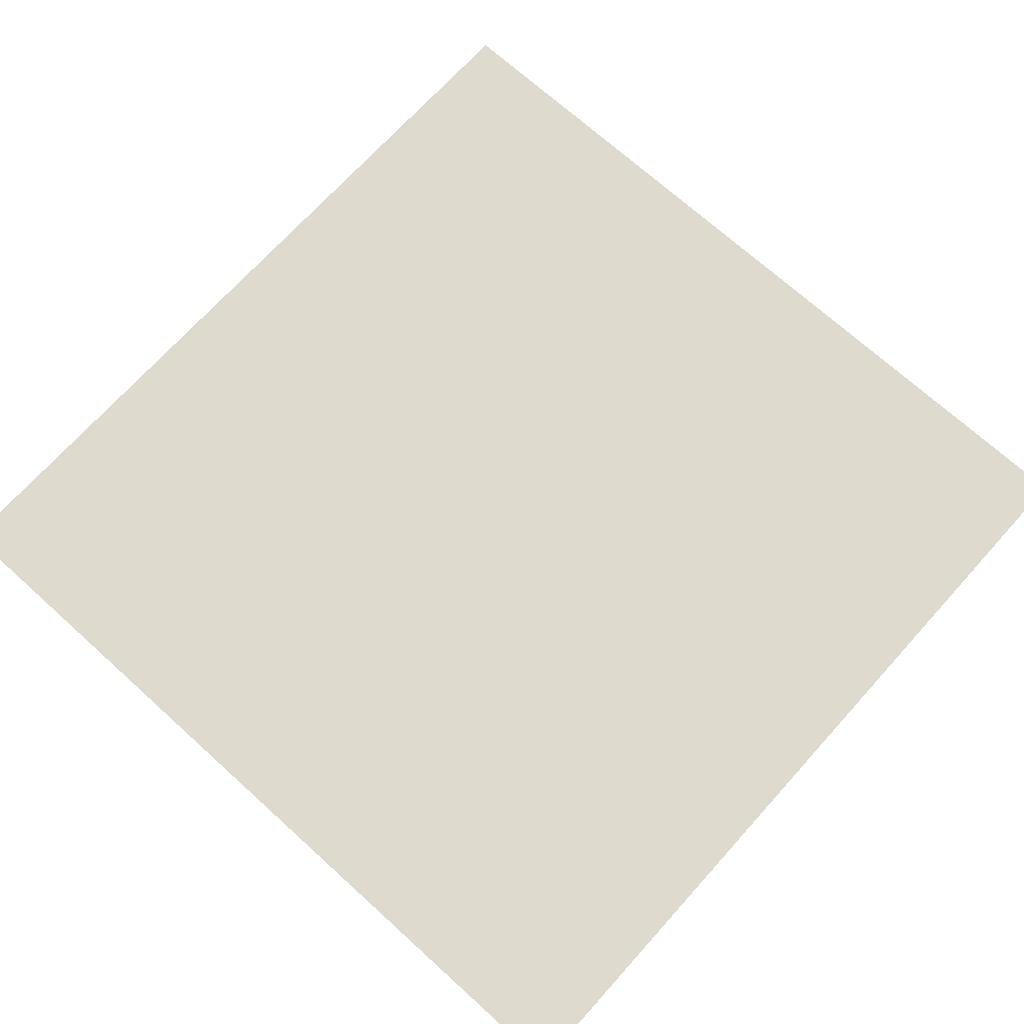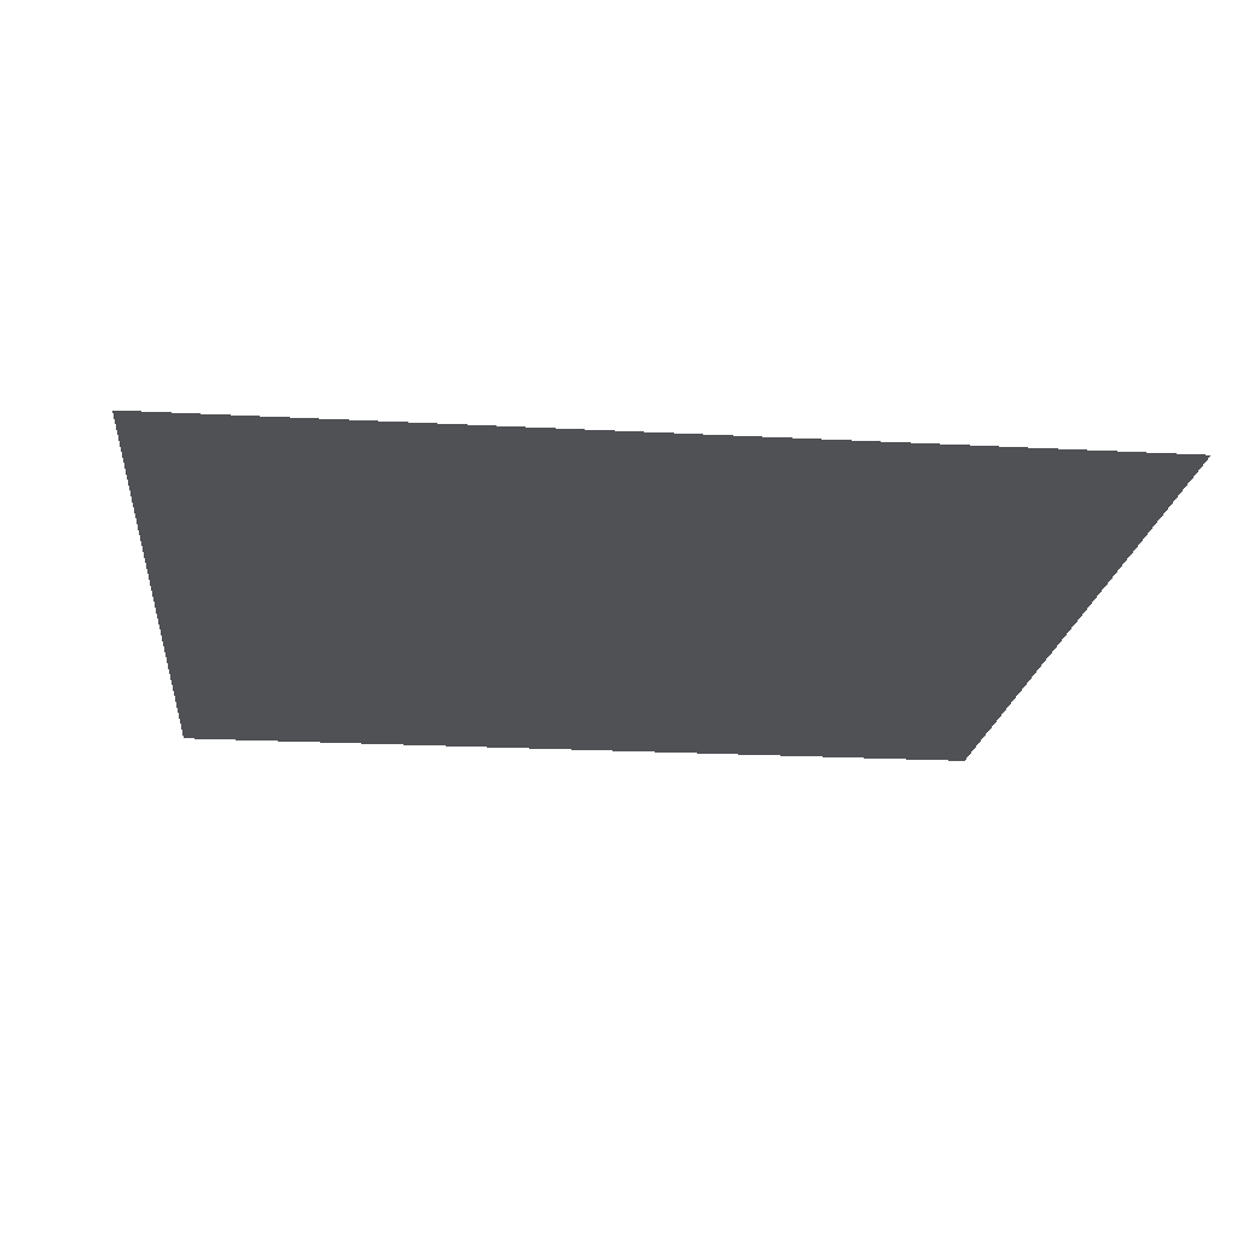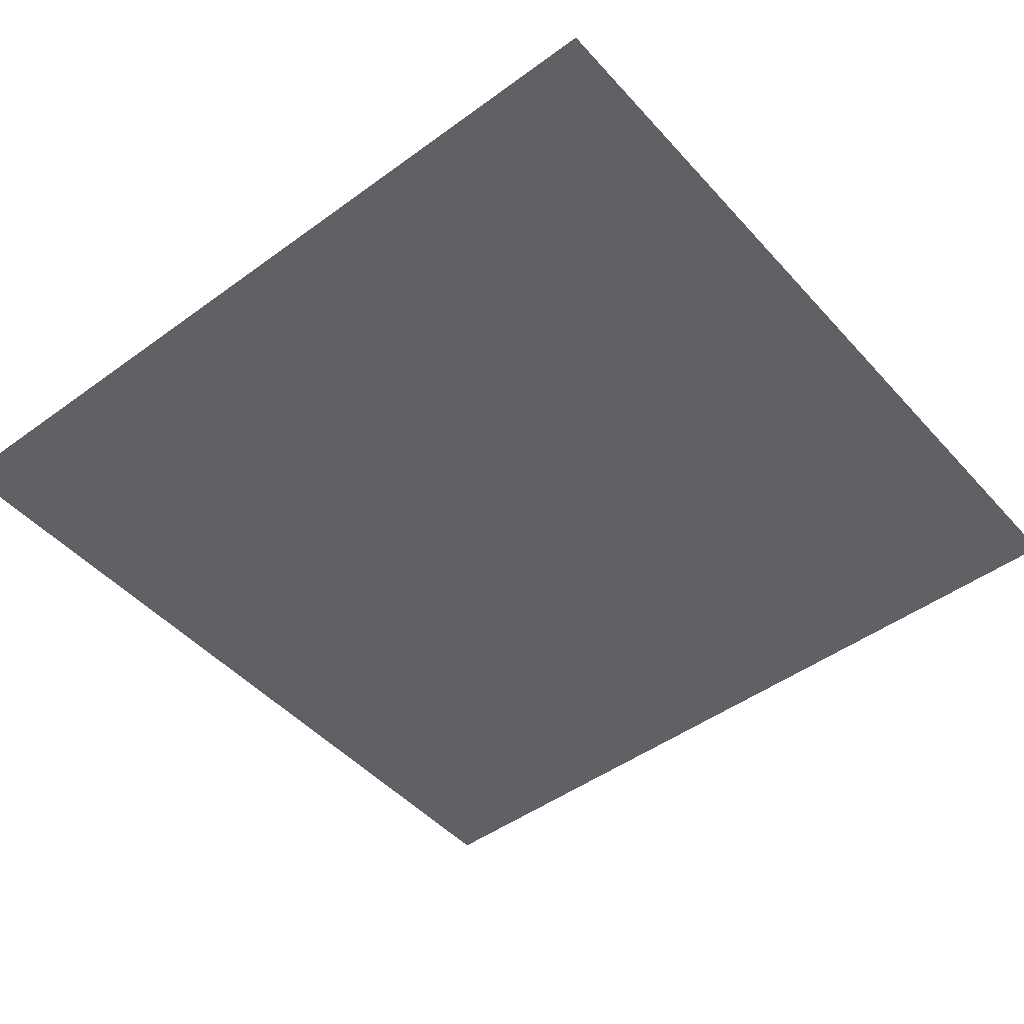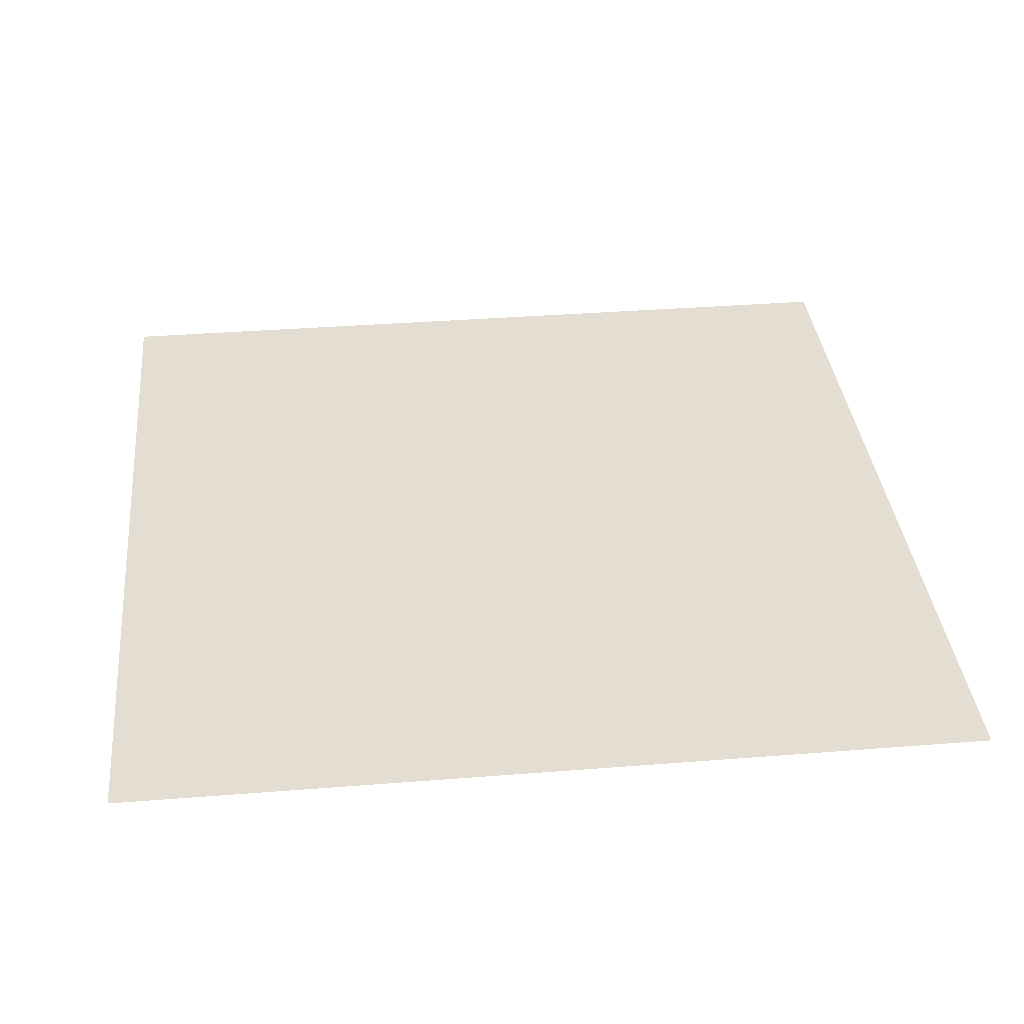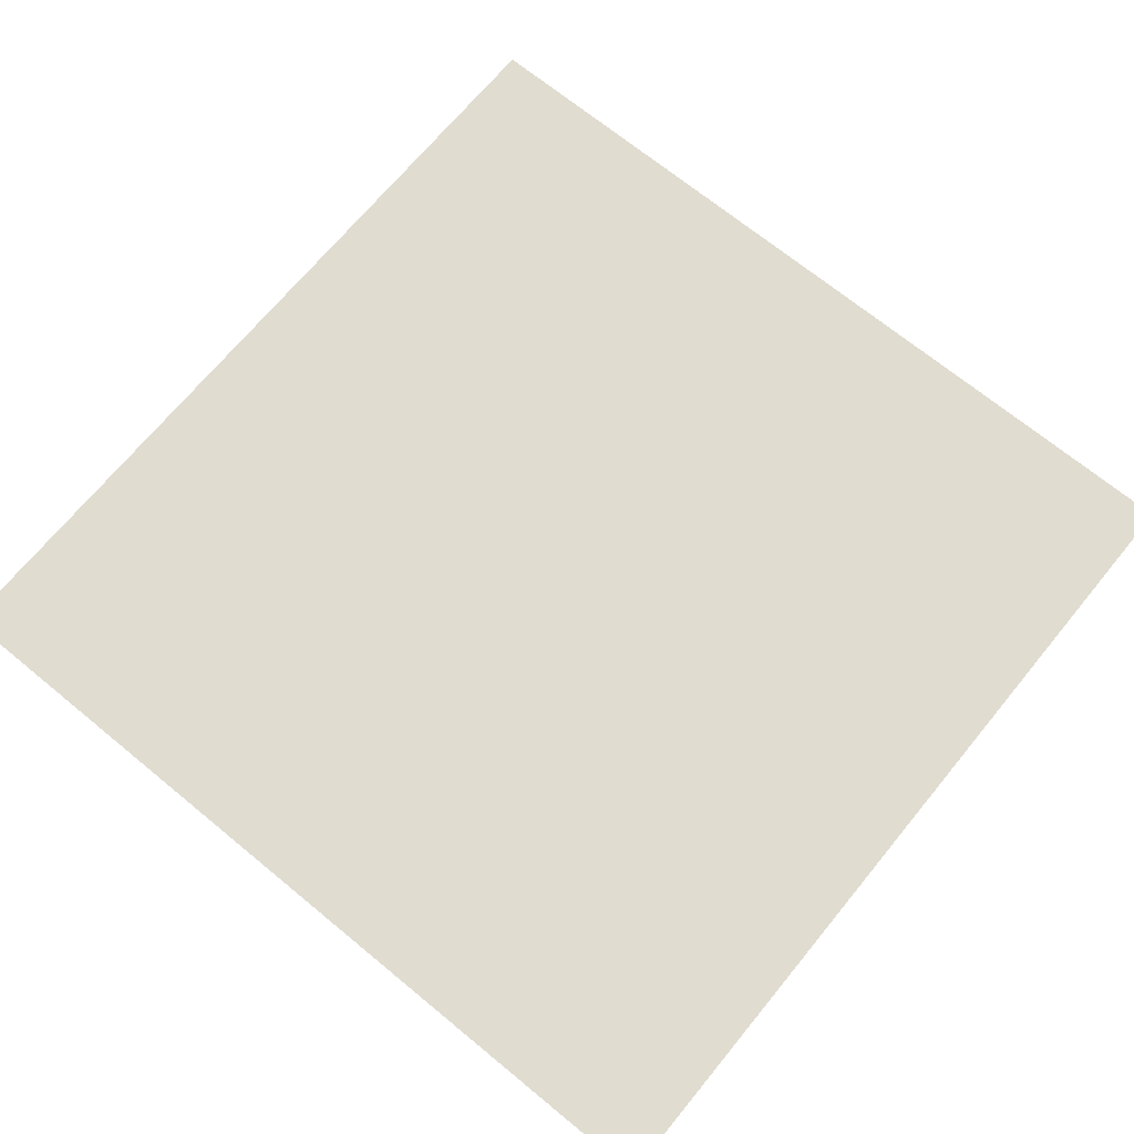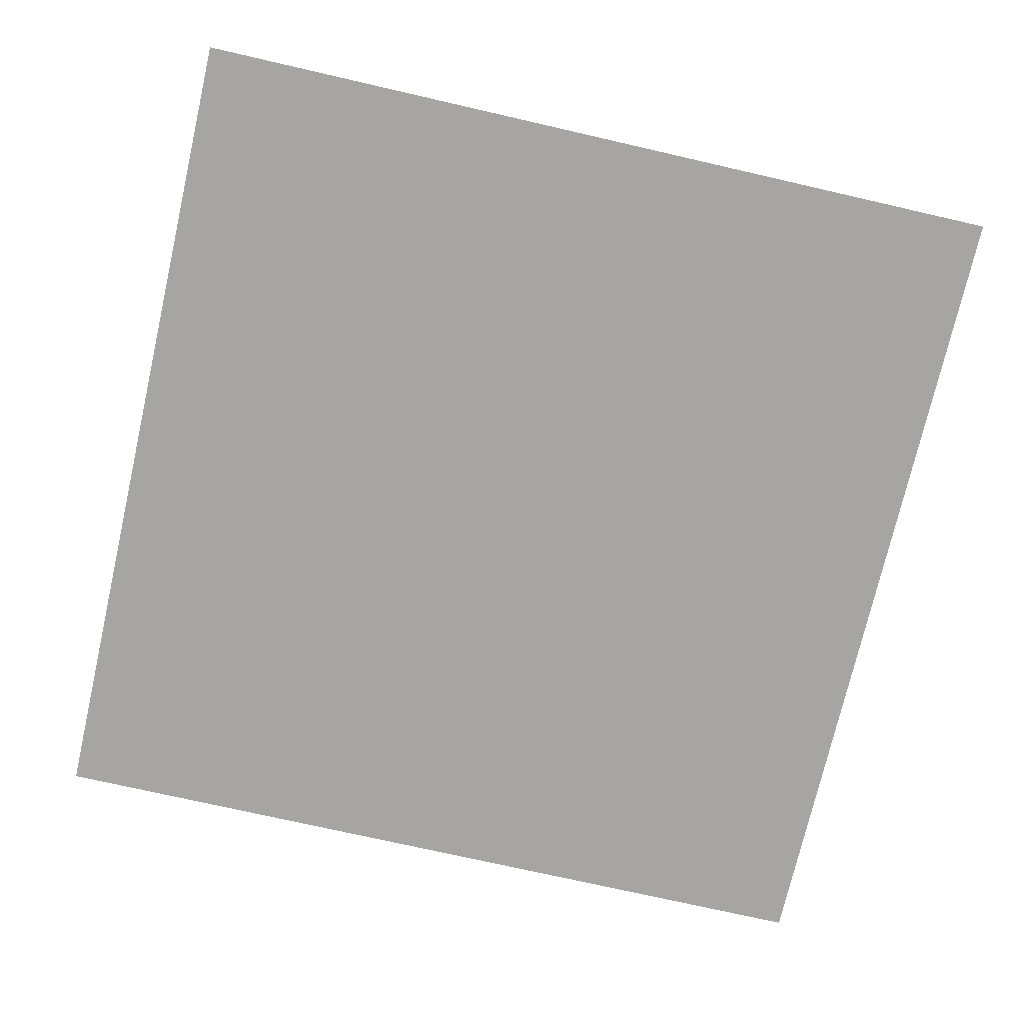
<metadata>
{"format":"obj","ext":"obj","renderer":"f3d","projection":"perspective","resolution":1024,"background":"white","views":[{"elev":71.1,"azim":132.1,"up":"+Y"},{"elev":-19.8,"azim":-95.7,"up":"+Y"},{"elev":-47.3,"azim":-50.5,"up":"+Y"},{"elev":36.1,"azim":-95.9,"up":"+Y"},{"elev":69.6,"azim":-50.6,"up":"+Y"},{"elev":-73.7,"azim":-12.9,"up":"+Y"}]}
</metadata>
<code>
o Plane
v -99.58 0 100.1
v 99.58 0 100.1
v -99.58 0 -100.1
v 99.58 0 -100.1
f 1 2 4 3

</code>
